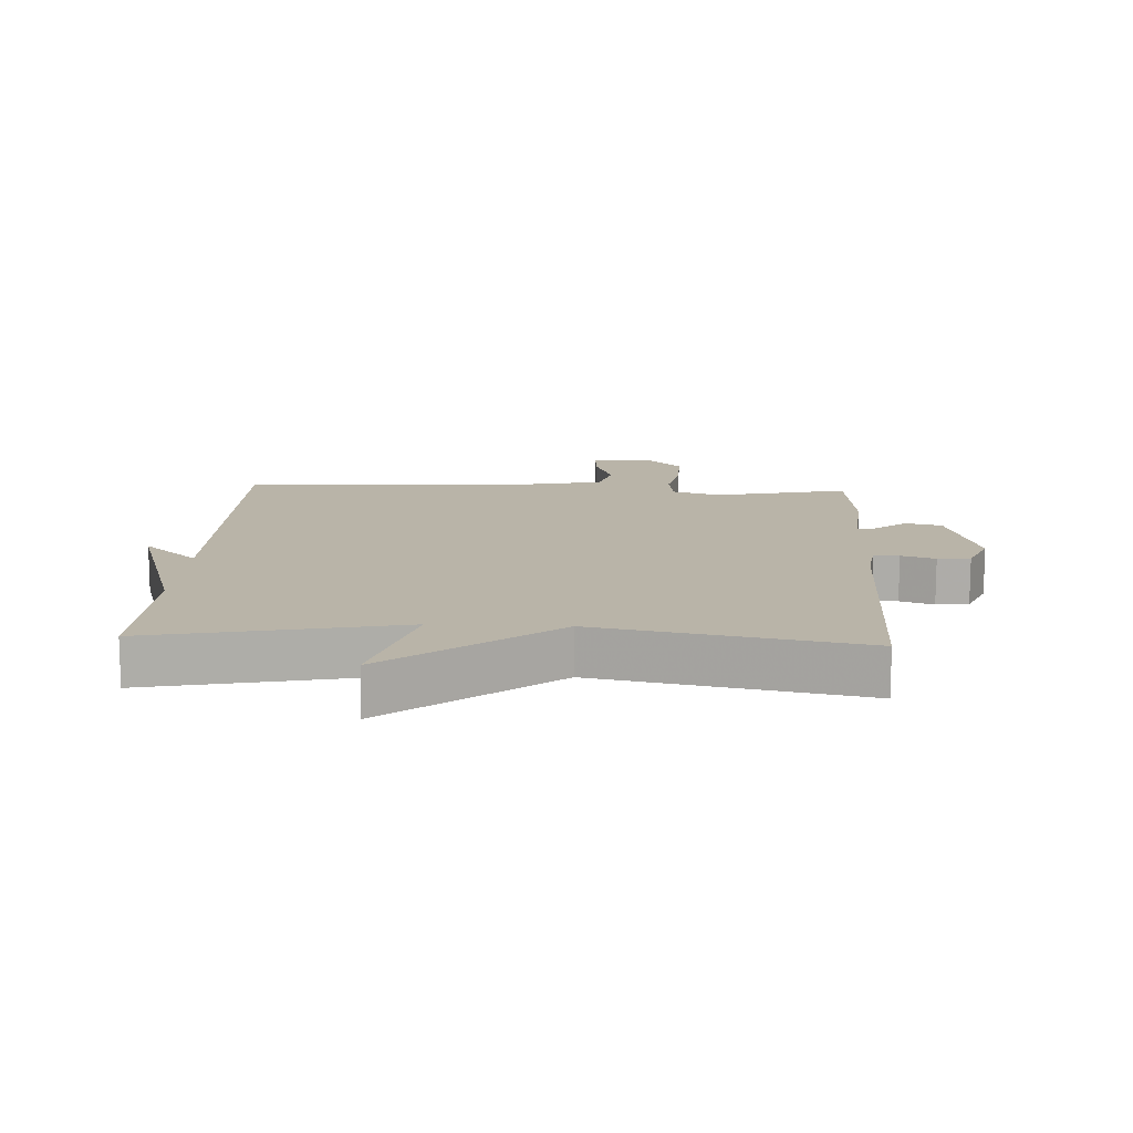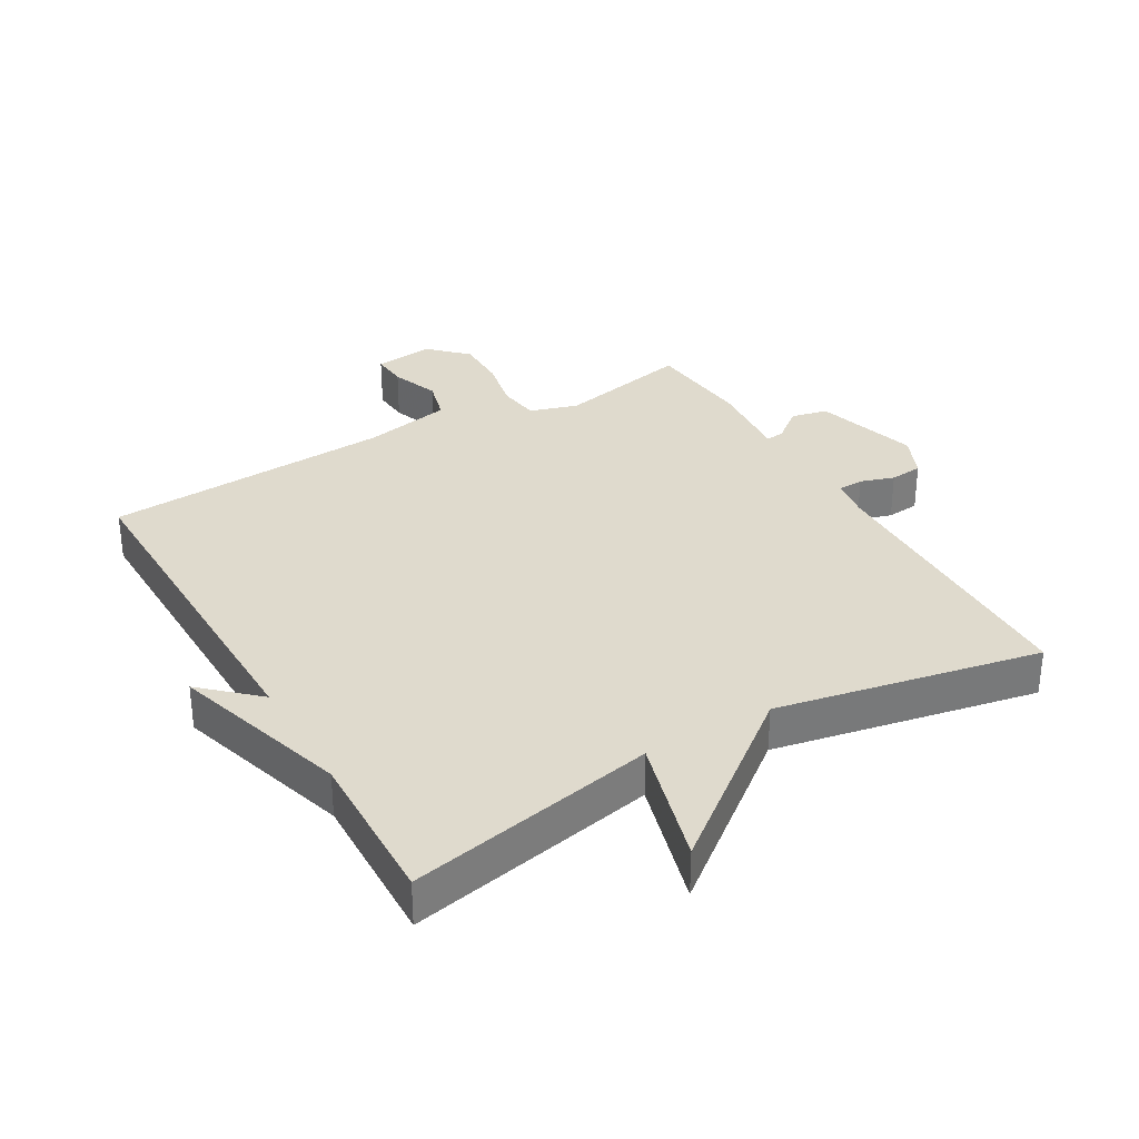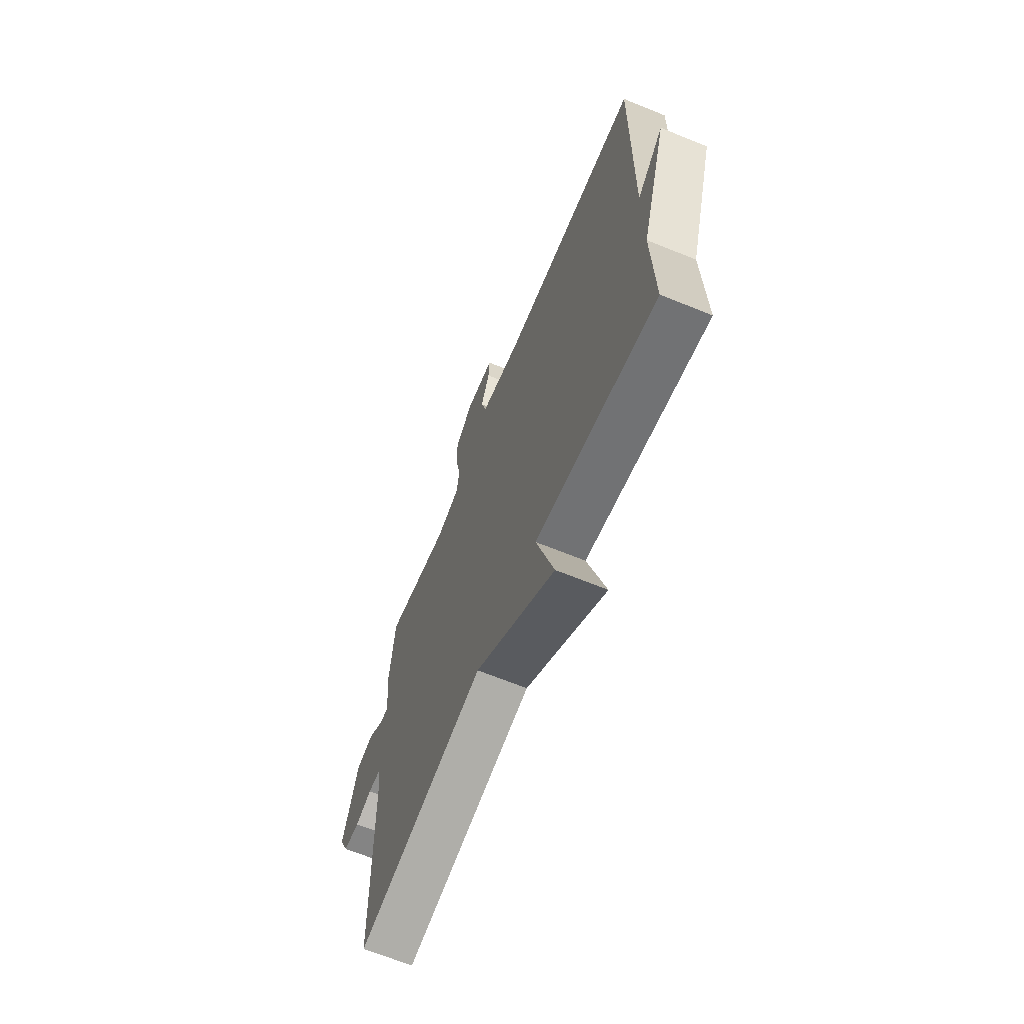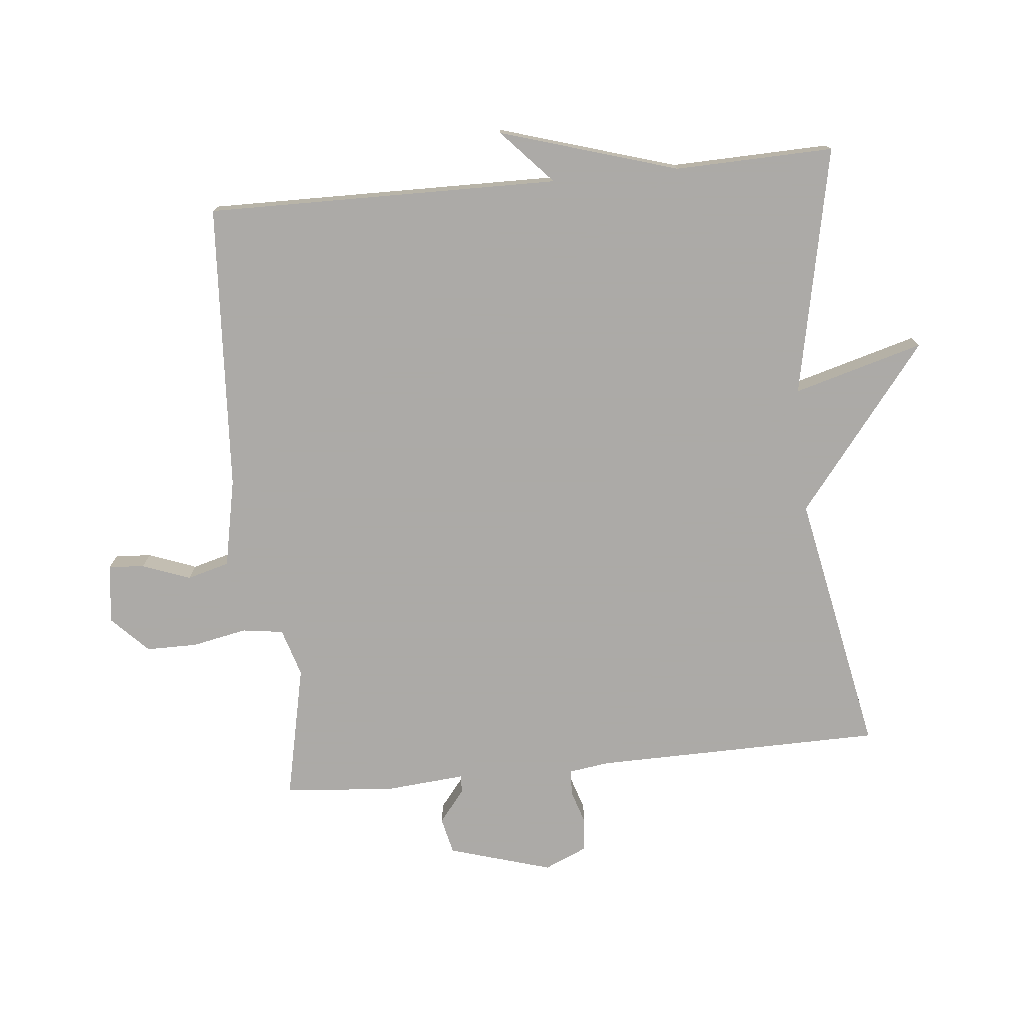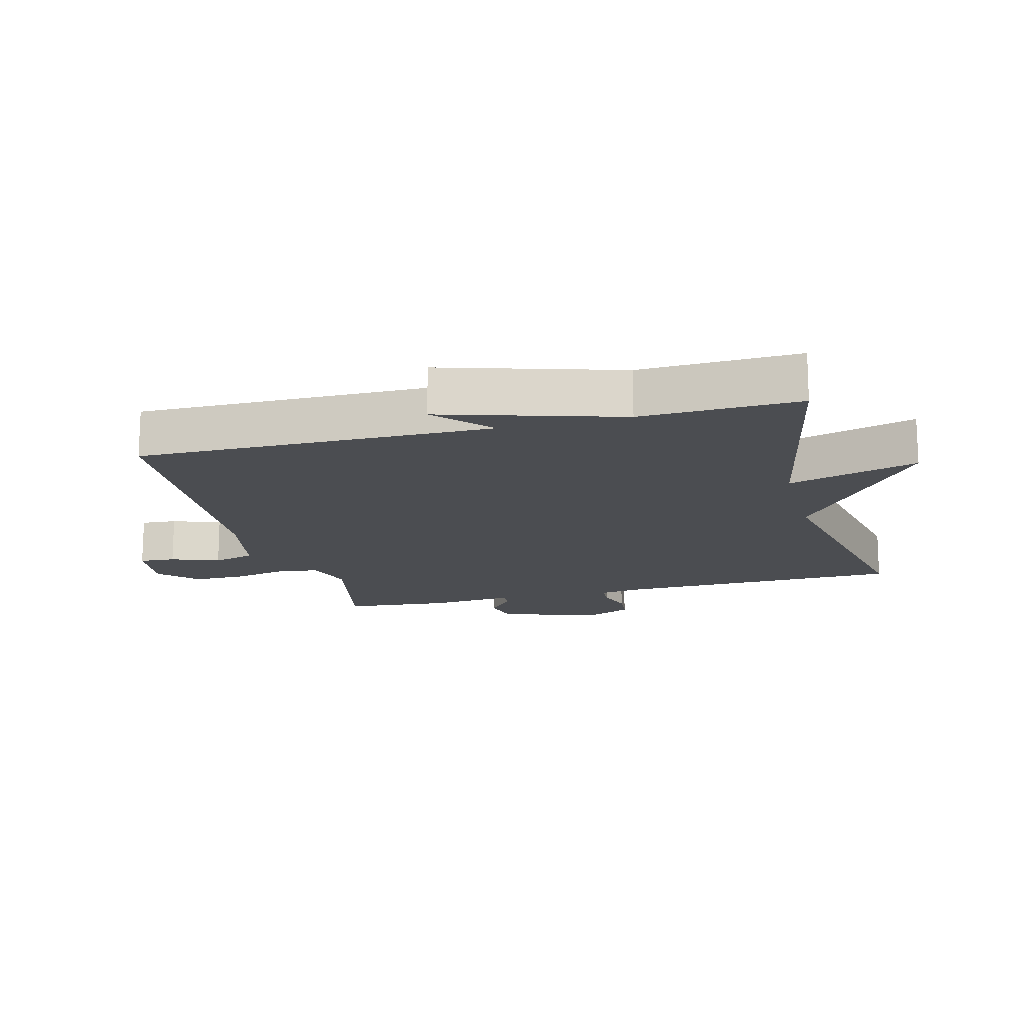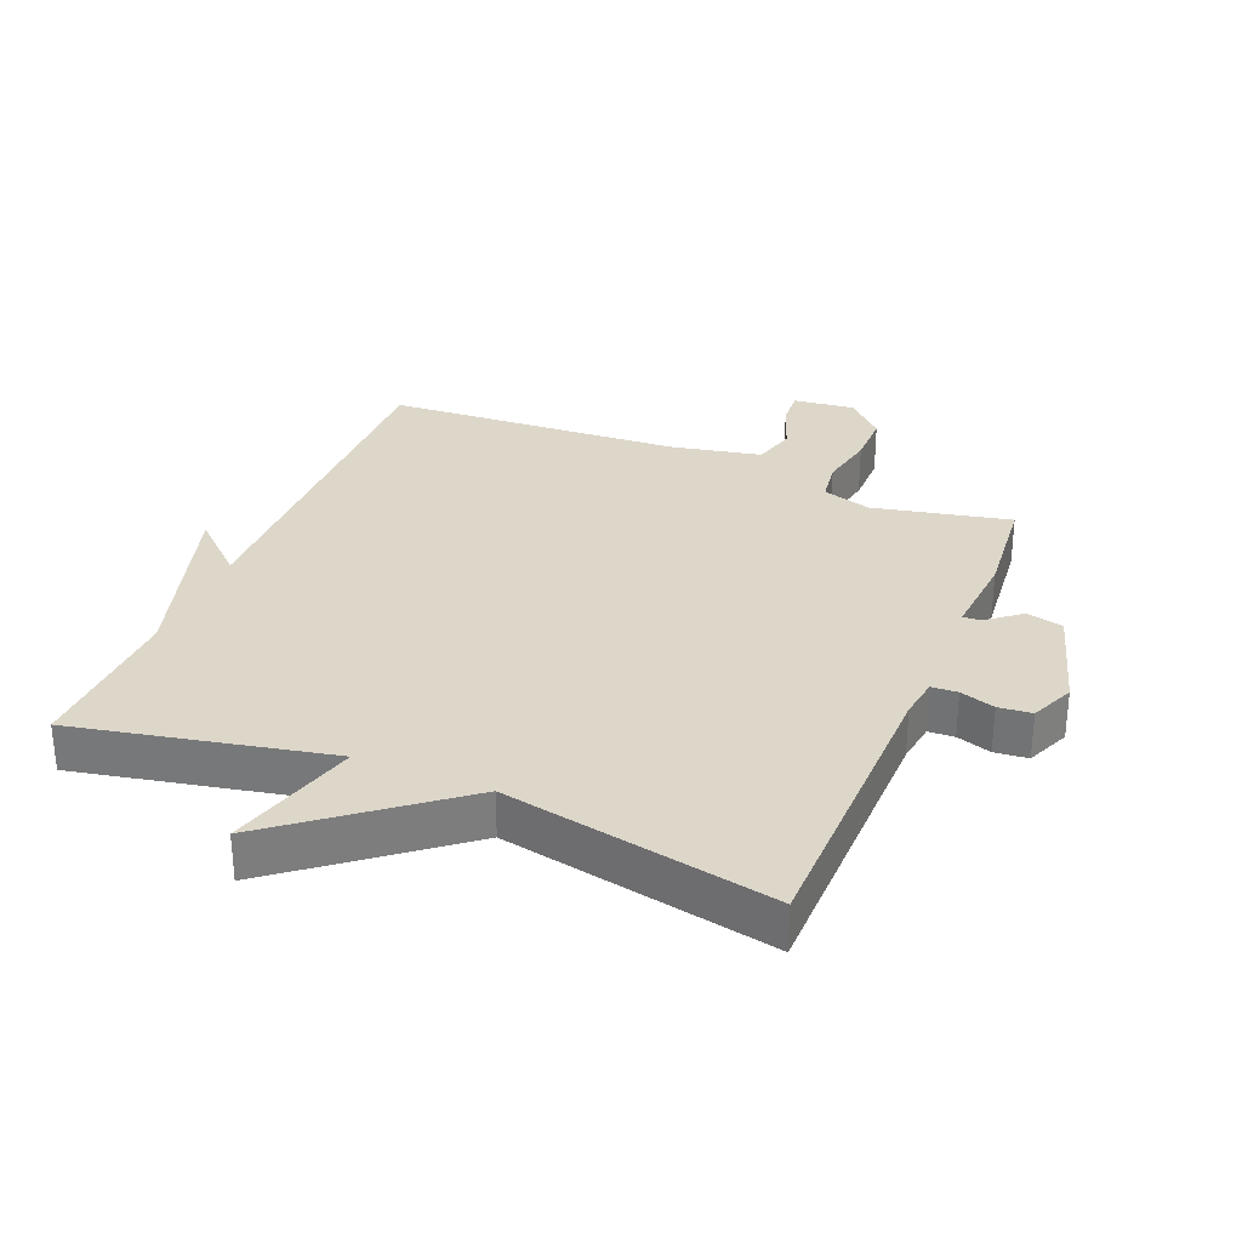
<metadata>
{"format":"obj","ext":"obj","renderer":"f3d","projection":"perspective","resolution":1024,"background":"white","views":[{"elev":13.3,"azim":-177.2,"up":"+Y"},{"elev":32.7,"azim":150.0,"up":"+Y"},{"elev":-66.9,"azim":67.8,"up":"+Z"},{"elev":-76.0,"azim":95.7,"up":"+Y"},{"elev":-15.9,"azim":104.8,"up":"+Y"},{"elev":30.9,"azim":-157.7,"up":"+Y"}]}
</metadata>
<code>
v 0.5 0.07 -0.5
v 0.111 0.07 -0.42
v 0.168 0.07 -0.623
v -0.089 0.07 -0.42
v -0.5 0.07 -0.5
v -0.506 0.07 -0.049
v -0.515 0.07 0.014
v -0.555 0.07 0.016
v -0.608 0.07 -0.001
v -0.659 0.07 0.004
v -0.688 0.07 0.071
v -0.64 0.07 0.232
v -0.583 0.07 0.245
v -0.533 0.07 0.205
v -0.505 0.07 0.203
v -0.516 0.07 0.333
v -0.5 0.07 0.5
v -0.291 0.07 0.455
v -0.216 0.07 0.478
v -0.207 0.07 0.542
v -0.224 0.07 0.627
v -0.224 0.07 0.707
v -0.167 0.07 0.763
v -0.074 0.07 0.752
v -0.078 0.07 0.696
v -0.106 0.07 0.621
v -0.088 0.07 0.555
v 0.05 0.07 0.527
v 0.5 0.07 0.5
v 0.493 0.07 -0.052
v 0.578 0.07 0.026
v 0.493 0.07 -0.252
v 0.5 0 -0.5
v 0.111 0 -0.42
v 0.168 0 -0.623
v -0.089 0 -0.42
v -0.5 0 -0.5
v -0.506 0 -0.049
v -0.515 0 0.014
v -0.555 0 0.016
v -0.608 0 -0.001
v -0.659 0 0.004
v -0.688 0 0.071
v -0.64 0 0.232
v -0.583 0 0.245
v -0.533 0 0.205
v -0.505 0 0.203
v -0.516 0 0.333
v -0.5 0 0.5
v -0.291 0 0.455
v -0.216 0 0.478
v -0.207 0 0.542
v -0.224 0 0.627
v -0.224 0 0.707
v -0.167 0 0.763
v -0.074 0 0.752
v -0.078 0 0.696
v -0.106 0 0.621
v -0.088 0 0.555
v 0.05 0 0.527
v 0.5 0 0.5
v 0.493 0 -0.052
v 0.578 0 0.026
v 0.493 0 -0.252
f 30 31 32
f 28 29 30
f 27 28 30 32
f 24 25 26
f 23 24 26
f 22 23 26
f 21 22 26
f 20 21 26
f 19 20 26 27
f 15 16 17 18
f 15 18 19
f 12 13 14
f 11 12 14
f 10 11 14
f 9 10 14
f 8 9 14
f 7 8 14 15
f 32 1 2
f 27 32 2
f 19 27 2
f 15 19 2
f 7 15 2
f 6 7 2
f 6 2 3 4
f 4 5 6
f 64 63 62
f 62 61 60
f 64 62 60 59
f 58 57 56
f 58 56 55
f 58 55 54
f 58 54 53
f 58 53 52
f 59 58 52 51
f 50 49 48 47
f 51 50 47
f 46 45 44
f 46 44 43
f 46 43 42
f 46 42 41
f 46 41 40
f 47 46 40 39
f 34 33 64
f 34 64 59
f 34 59 51
f 34 51 47
f 34 47 39
f 34 39 38
f 36 35 34 38
f 38 37 36
f 1 33 34 2
f 2 34 35 3
f 3 35 36 4
f 4 36 37 5
f 5 37 38 6
f 6 38 39 7
f 7 39 40 8
f 8 40 41 9
f 9 41 42 10
f 10 42 43 11
f 11 43 44 12
f 12 44 45 13
f 13 45 46 14
f 14 46 47 15
f 15 47 48 16
f 16 48 49 17
f 17 49 50 18
f 18 50 51 19
f 19 51 52 20
f 20 52 53 21
f 21 53 54 22
f 22 54 55 23
f 23 55 56 24
f 24 56 57 25
f 25 57 58 26
f 26 58 59 27
f 27 59 60 28
f 28 60 61 29
f 29 61 62 30
f 30 62 63 31
f 31 63 64 32
f 32 64 33 1

</code>
